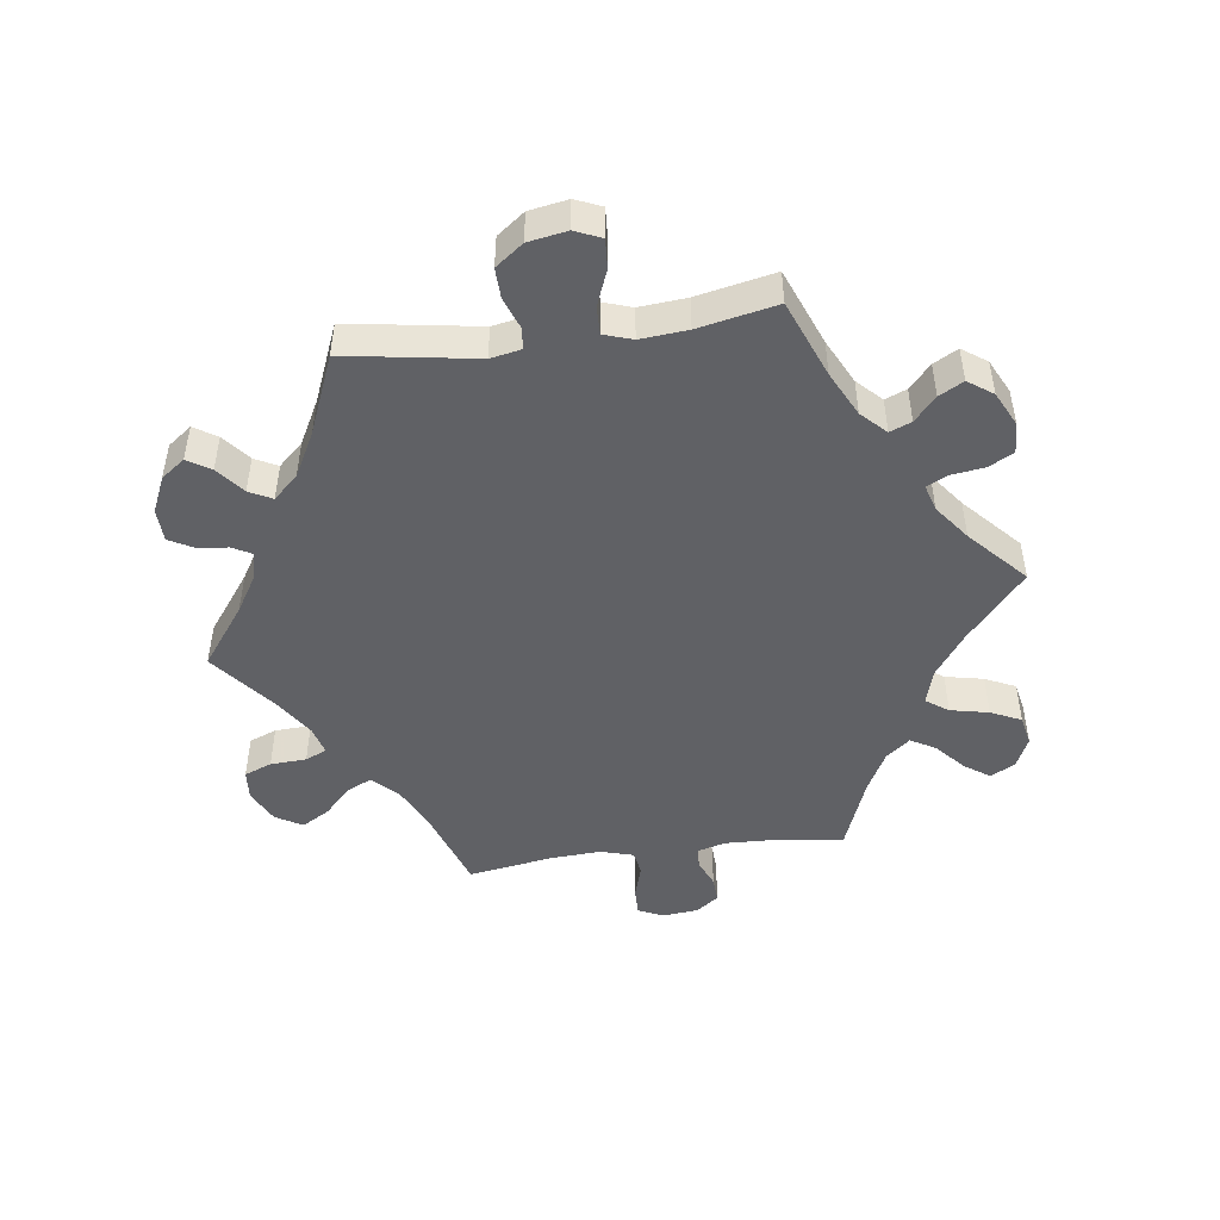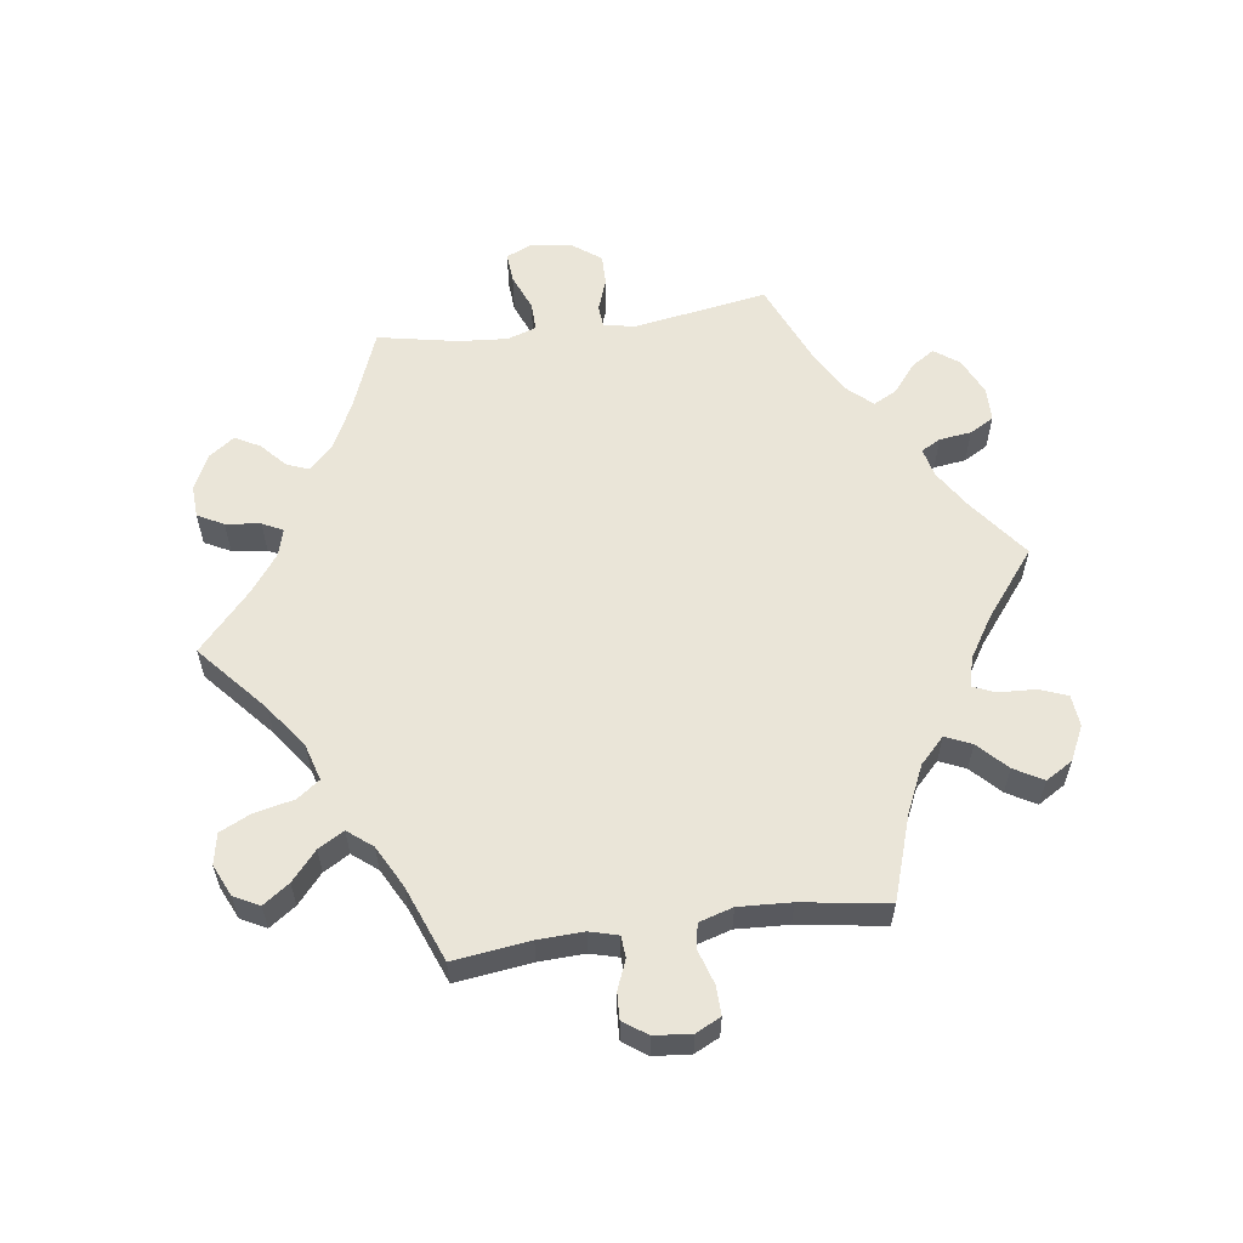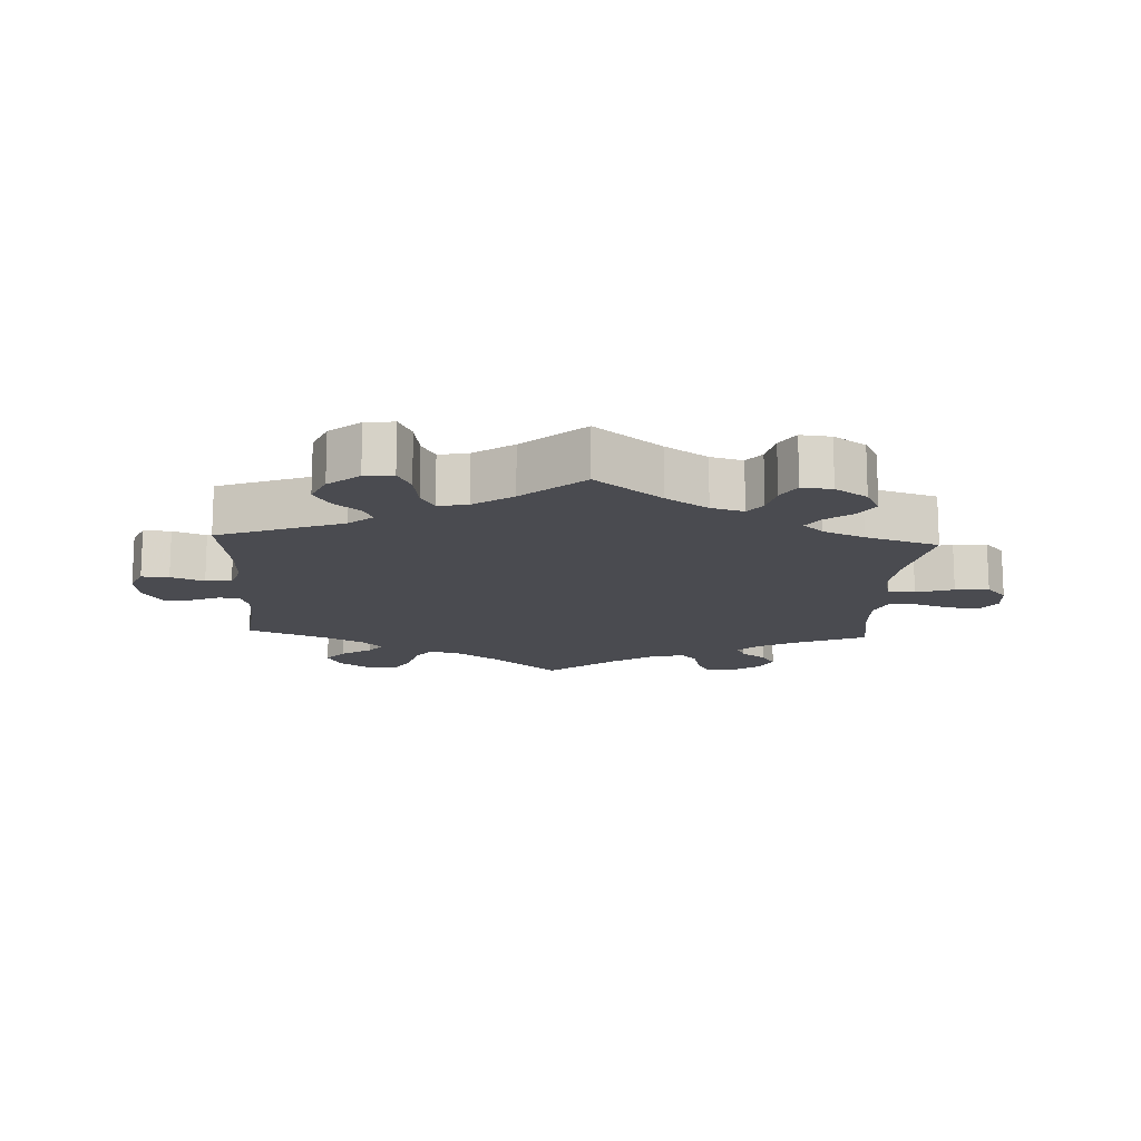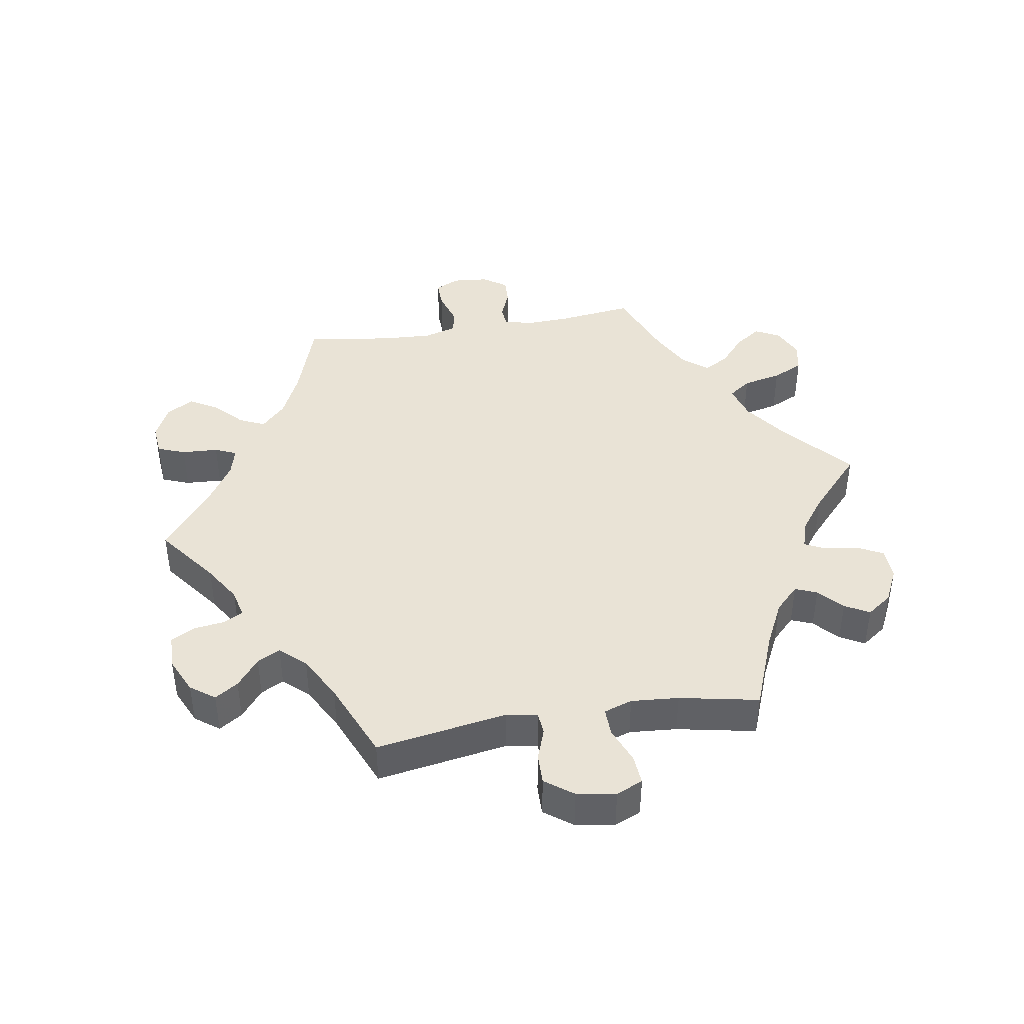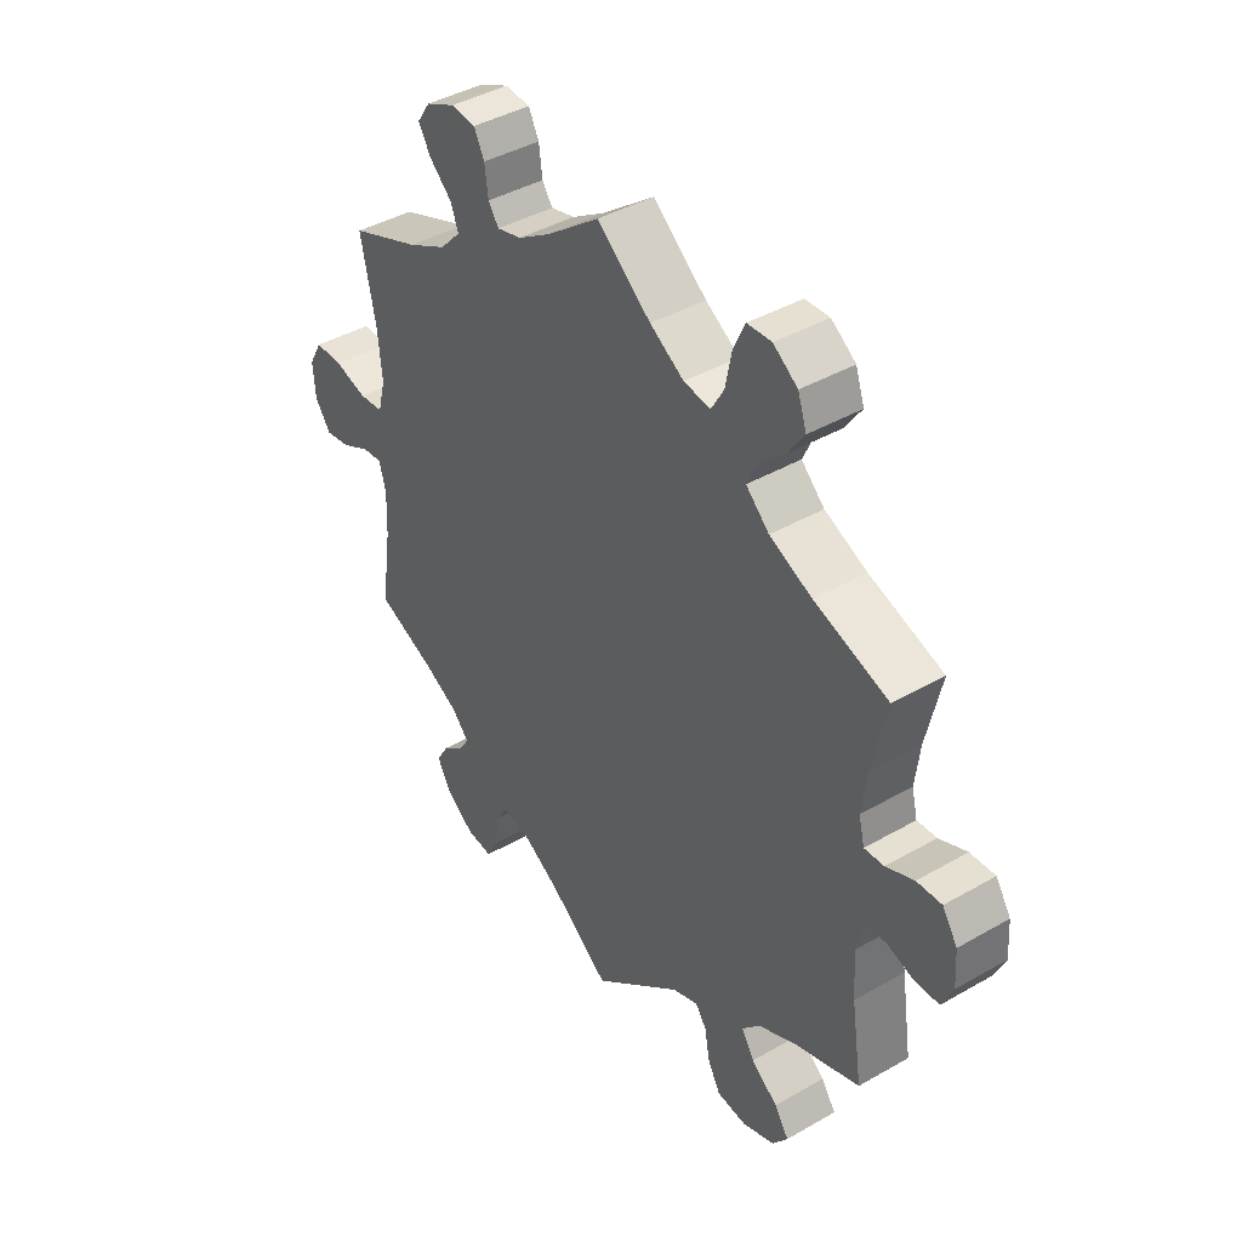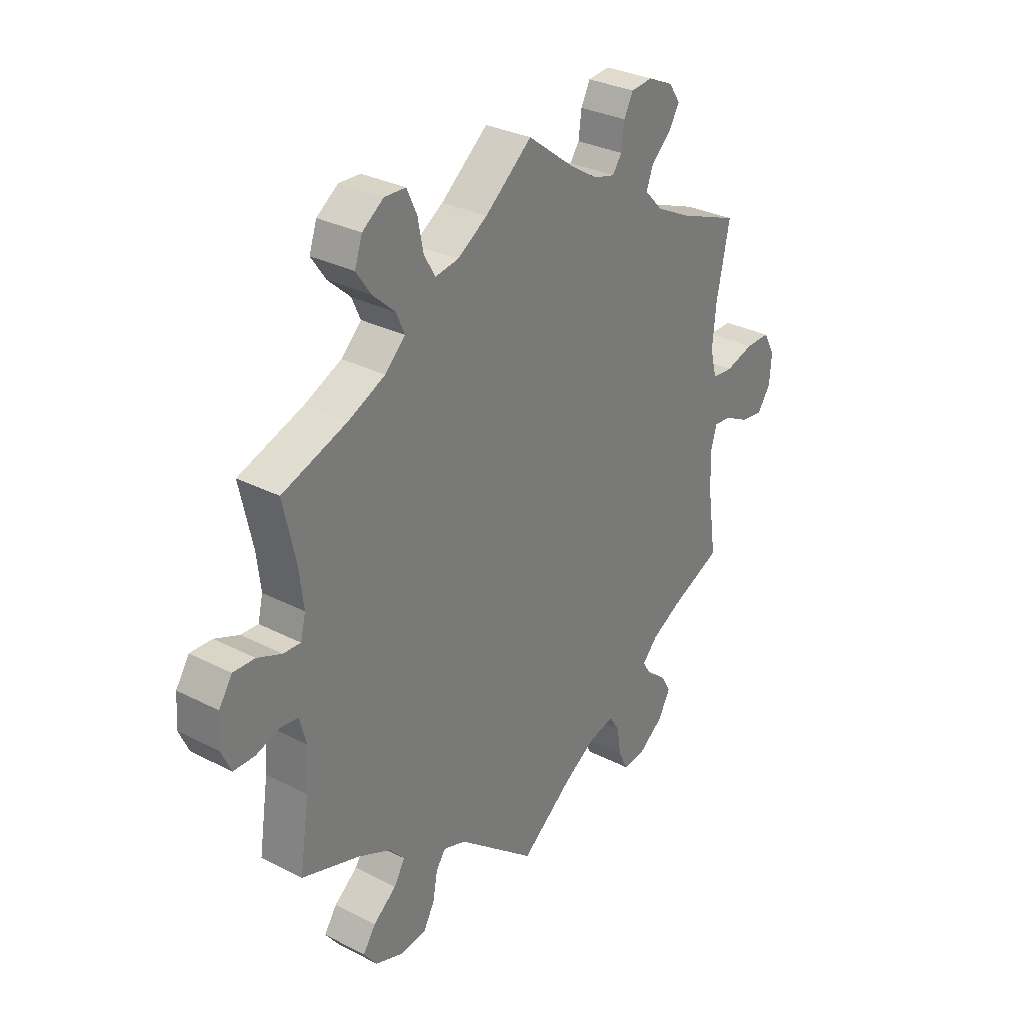
<metadata>
{"format":"obj","ext":"obj","renderer":"f3d","projection":"perspective","resolution":1024,"background":"white","views":[{"elev":-47.6,"azim":-142.0,"up":"+Y"},{"elev":58.8,"azim":22.0,"up":"+Y"},{"elev":-14.5,"azim":-122.9,"up":"+Y"},{"elev":42.1,"azim":-159.4,"up":"+Y"},{"elev":41.4,"azim":-124.9,"up":"+Z"},{"elev":30.8,"azim":-53.6,"up":"+Z"}]}
</metadata>
<code>
v 0.091 0.07 0.509
v 0.148 0.07 0.473
v 0.19 0.07 0.462
v 0.208 0.07 0.488
v 0.214 0.07 0.534
v 0.232 0.07 0.569
v 0.275 0.07 0.573
v 0.325 0.07 0.55
v 0.348 0.07 0.516
v 0.326 0.07 0.48
v 0.287 0.07 0.444
v 0.274 0.07 0.409
v 0.31 0.07 0.371
v 0.379 0.07 0.336
v 0.5 0.07 0.289
v 0.474 0.07 0.162
v 0.467 0.07 0.086
v 0.48 0.07 0.035
v 0.522 0.07 0.031
v 0.578 0.07 0.047
v 0.627 0.07 0.047
v 0.65 0.07 0.006
v 0.646 0.07 -0.05
v 0.619 0.07 -0.088
v 0.575 0.07 -0.081
v 0.526 0.07 -0.056
v 0.491 0.07 -0.052
v 0.479 0.07 -0.095
v 0.482 0.07 -0.166
v 0.5 0.07 -0.289
v 0.396 0.07 -0.333
v 0.338 0.07 -0.364
v 0.308 0.07 -0.396
v 0.325 0.07 -0.424
v 0.363 0.07 -0.453
v 0.384 0.07 -0.488
v 0.36 0.07 -0.532
v 0.311 0.07 -0.567
v 0.266 0.07 -0.572
v 0.247 0.07 -0.535
v 0.239 0.07 -0.482
v 0.218 0.07 -0.449
v 0.168 0.07 -0.46
v 0.103 0.07 -0.5
v 0 0.07 -0.578
v -0.155 0.07 -0.451
v -0.2 0.07 -0.435
v -0.219 0.07 -0.462
v -0.228 0.07 -0.512
v -0.25 0.07 -0.552
v -0.302 0.07 -0.558
v -0.358 0.07 -0.537
v -0.384 0.07 -0.502
v -0.359 0.07 -0.465
v -0.313 0.07 -0.429
v -0.291 0.07 -0.393
v -0.321 0.07 -0.359
v -0.386 0.07 -0.328
v -0.501 0.07 -0.289
v -0.482 0.07 -0.164
v -0.477 0.07 -0.088
v -0.49 0.07 -0.039
v -0.525 0.07 -0.034
v -0.572 0.07 -0.049
v -0.614 0.07 -0.048
v -0.633 0.07 -0.006
v -0.629 0.07 0.052
v -0.603 0.07 0.092
v -0.56 0.07 0.09
v -0.512 0.07 0.07
v -0.478 0.07 0.068
v -0.468 0.07 0.109
v -0.476 0.07 0.176
v -0.501 0.07 0.289
v -0.373 0.07 0.333
v -0.3 0.07 0.366
v -0.26 0.07 0.404
v -0.277 0.07 0.442
v -0.321 0.07 0.482
v -0.35 0.07 0.524
v -0.335 0.07 0.568
v -0.293 0.07 0.598
v -0.251 0.07 0.596
v -0.231 0.07 0.553
v -0.22 0.07 0.497
v -0.198 0.07 0.459
v -0.152 0.07 0.466
v -0.093 0.07 0.503
v 0 0.07 0.578
v 0.091 0 0.509
v 0.148 0 0.473
v 0.19 0 0.462
v 0.208 0 0.488
v 0.214 0 0.534
v 0.232 0 0.569
v 0.275 0 0.573
v 0.325 0 0.55
v 0.348 0 0.516
v 0.326 0 0.48
v 0.287 0 0.444
v 0.274 0 0.409
v 0.31 0 0.371
v 0.379 0 0.336
v 0.5 0 0.289
v 0.474 0 0.162
v 0.467 0 0.086
v 0.48 0 0.035
v 0.522 0 0.031
v 0.578 0 0.047
v 0.627 0 0.047
v 0.65 0 0.006
v 0.646 0 -0.05
v 0.619 0 -0.088
v 0.575 0 -0.081
v 0.526 0 -0.056
v 0.491 0 -0.052
v 0.479 0 -0.095
v 0.482 0 -0.166
v 0.5 0 -0.289
v 0.396 0 -0.333
v 0.338 0 -0.364
v 0.308 0 -0.396
v 0.325 0 -0.424
v 0.363 0 -0.453
v 0.384 0 -0.488
v 0.36 0 -0.532
v 0.311 0 -0.567
v 0.266 0 -0.572
v 0.247 0 -0.535
v 0.239 0 -0.482
v 0.218 0 -0.449
v 0.168 0 -0.46
v 0.103 0 -0.5
v 0 0 -0.578
v -0.155 0 -0.451
v -0.2 0 -0.435
v -0.219 0 -0.462
v -0.228 0 -0.512
v -0.25 0 -0.552
v -0.302 0 -0.558
v -0.358 0 -0.537
v -0.384 0 -0.502
v -0.359 0 -0.465
v -0.313 0 -0.429
v -0.291 0 -0.393
v -0.321 0 -0.359
v -0.386 0 -0.328
v -0.501 0 -0.289
v -0.482 0 -0.164
v -0.477 0 -0.088
v -0.49 0 -0.039
v -0.525 0 -0.034
v -0.572 0 -0.049
v -0.614 0 -0.048
v -0.633 0 -0.006
v -0.629 0 0.052
v -0.603 0 0.092
v -0.56 0 0.09
v -0.512 0 0.07
v -0.478 0 0.068
v -0.468 0 0.109
v -0.476 0 0.176
v -0.501 0 0.289
v -0.373 0 0.333
v -0.3 0 0.366
v -0.26 0 0.404
v -0.277 0 0.442
v -0.321 0 0.482
v -0.35 0 0.524
v -0.335 0 0.568
v -0.293 0 0.598
v -0.251 0 0.596
v -0.231 0 0.553
v -0.22 0 0.497
v -0.198 0 0.459
v -0.152 0 0.466
v -0.093 0 0.503
v 0 0 0.578
f 88 89 1
f 87 88 1 2
f 86 87 2 3
f 82 83 84 85
f 82 85 86
f 81 82 86
f 78 79 80 81
f 78 81 86
f 77 78 86 3
f 73 74 75
f 72 73 75 76
f 71 72 76 77
f 67 68 69 70
f 67 70 71
f 66 67 71
f 63 64 65 66
f 62 63 66 71
f 61 62 71 77
f 58 59 60
f 57 58 60 61
f 56 57 61 77
f 52 53 54 55
f 52 55 56
f 51 52 56
f 48 49 50 51
f 47 48 51 56
f 46 47 56 77
f 44 45 46 77
f 38 39 40 41
f 38 41 42
f 37 38 42
f 34 35 36 37
f 33 34 37 42
f 32 33 42 43
f 29 30 31
f 28 29 31 32
f 27 28 32 43
f 23 24 25 26
f 23 26 27
f 22 23 27
f 19 20 21 22
f 18 19 22 27
f 17 18 27 43
f 14 15 16
f 13 14 16 17
f 12 13 17 43
f 8 9 10 11
f 8 11 12
f 7 8 12
f 4 5 6 7
f 3 4 7 12
f 43 44 77
f 3 12 43 77
f 90 178 177
f 91 90 177 176
f 92 91 176 175
f 174 173 172 171
f 175 174 171
f 175 171 170
f 170 169 168 167
f 175 170 167
f 92 175 167 166
f 164 163 162
f 165 164 162 161
f 166 165 161 160
f 159 158 157 156
f 160 159 156
f 160 156 155
f 155 154 153 152
f 160 155 152 151
f 166 160 151 150
f 149 148 147
f 150 149 147 146
f 166 150 146 145
f 144 143 142 141
f 145 144 141
f 145 141 140
f 140 139 138 137
f 145 140 137 136
f 166 145 136 135
f 166 135 134 133
f 130 129 128 127
f 131 130 127
f 131 127 126
f 126 125 124 123
f 131 126 123 122
f 132 131 122 121
f 120 119 118
f 121 120 118 117
f 132 121 117 116
f 115 114 113 112
f 116 115 112
f 116 112 111
f 111 110 109 108
f 116 111 108 107
f 132 116 107 106
f 105 104 103
f 106 105 103 102
f 132 106 102 101
f 100 99 98 97
f 101 100 97
f 101 97 96
f 96 95 94 93
f 101 96 93 92
f 166 133 132
f 166 132 101 92
f 1 90 91 2
f 2 91 92 3
f 3 92 93 4
f 4 93 94 5
f 5 94 95 6
f 6 95 96 7
f 7 96 97 8
f 8 97 98 9
f 9 98 99 10
f 10 99 100 11
f 11 100 101 12
f 12 101 102 13
f 13 102 103 14
f 14 103 104 15
f 15 104 105 16
f 16 105 106 17
f 17 106 107 18
f 18 107 108 19
f 19 108 109 20
f 20 109 110 21
f 21 110 111 22
f 22 111 112 23
f 23 112 113 24
f 24 113 114 25
f 25 114 115 26
f 26 115 116 27
f 27 116 117 28
f 28 117 118 29
f 29 118 119 30
f 30 119 120 31
f 31 120 121 32
f 32 121 122 33
f 33 122 123 34
f 34 123 124 35
f 35 124 125 36
f 36 125 126 37
f 37 126 127 38
f 38 127 128 39
f 39 128 129 40
f 40 129 130 41
f 41 130 131 42
f 42 131 132 43
f 43 132 133 44
f 44 133 134 45
f 45 134 135 46
f 46 135 136 47
f 47 136 137 48
f 48 137 138 49
f 49 138 139 50
f 50 139 140 51
f 51 140 141 52
f 52 141 142 53
f 53 142 143 54
f 54 143 144 55
f 55 144 145 56
f 56 145 146 57
f 57 146 147 58
f 58 147 148 59
f 59 148 149 60
f 60 149 150 61
f 61 150 151 62
f 62 151 152 63
f 63 152 153 64
f 64 153 154 65
f 65 154 155 66
f 66 155 156 67
f 67 156 157 68
f 68 157 158 69
f 69 158 159 70
f 70 159 160 71
f 71 160 161 72
f 72 161 162 73
f 73 162 163 74
f 74 163 164 75
f 75 164 165 76
f 76 165 166 77
f 77 166 167 78
f 78 167 168 79
f 79 168 169 80
f 80 169 170 81
f 81 170 171 82
f 82 171 172 83
f 83 172 173 84
f 84 173 174 85
f 85 174 175 86
f 86 175 176 87
f 87 176 177 88
f 88 177 178 89
f 89 178 90 1

</code>
